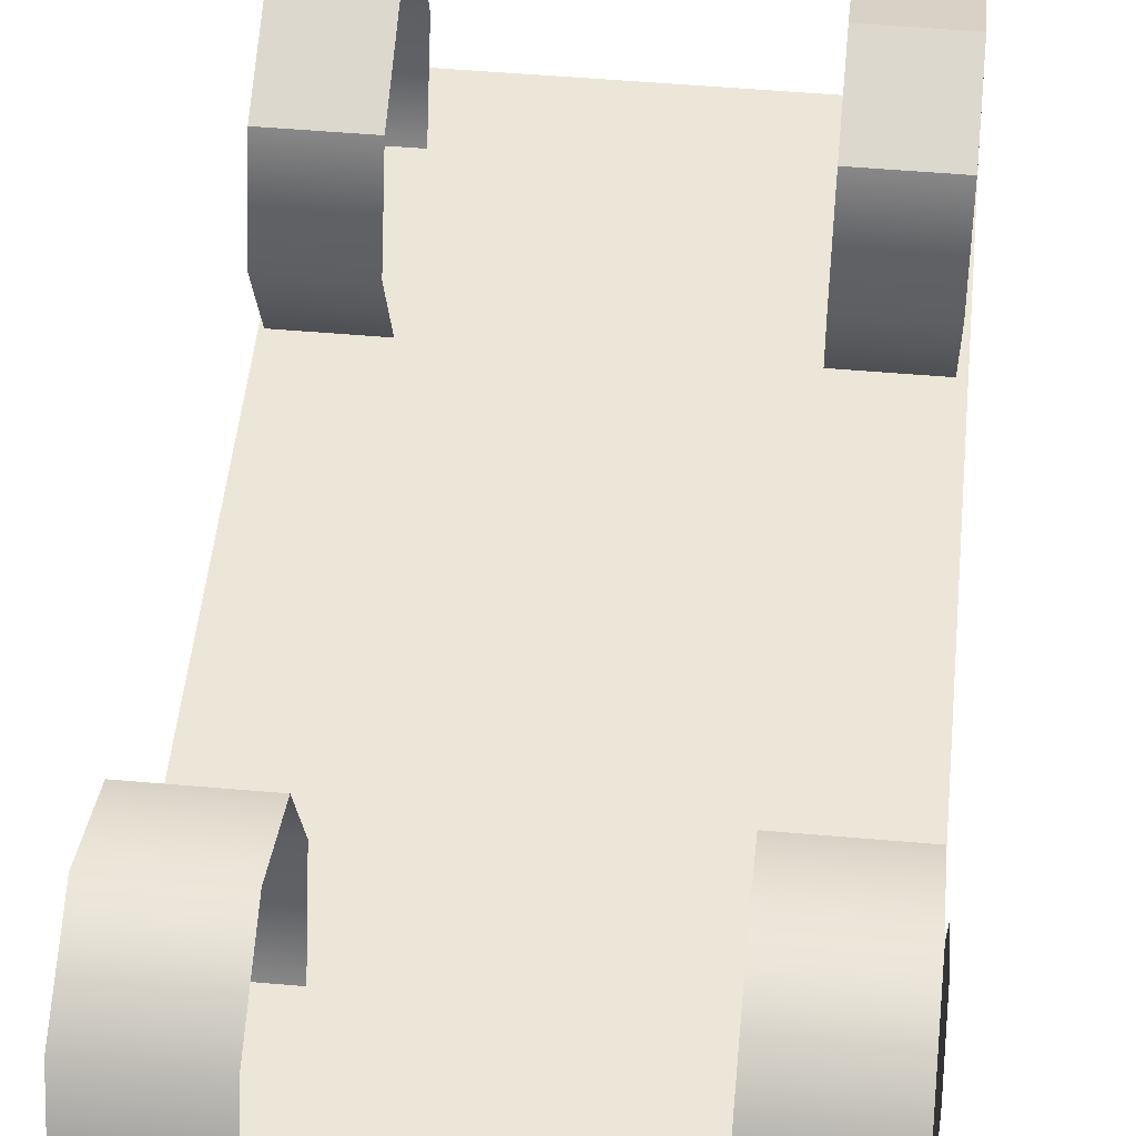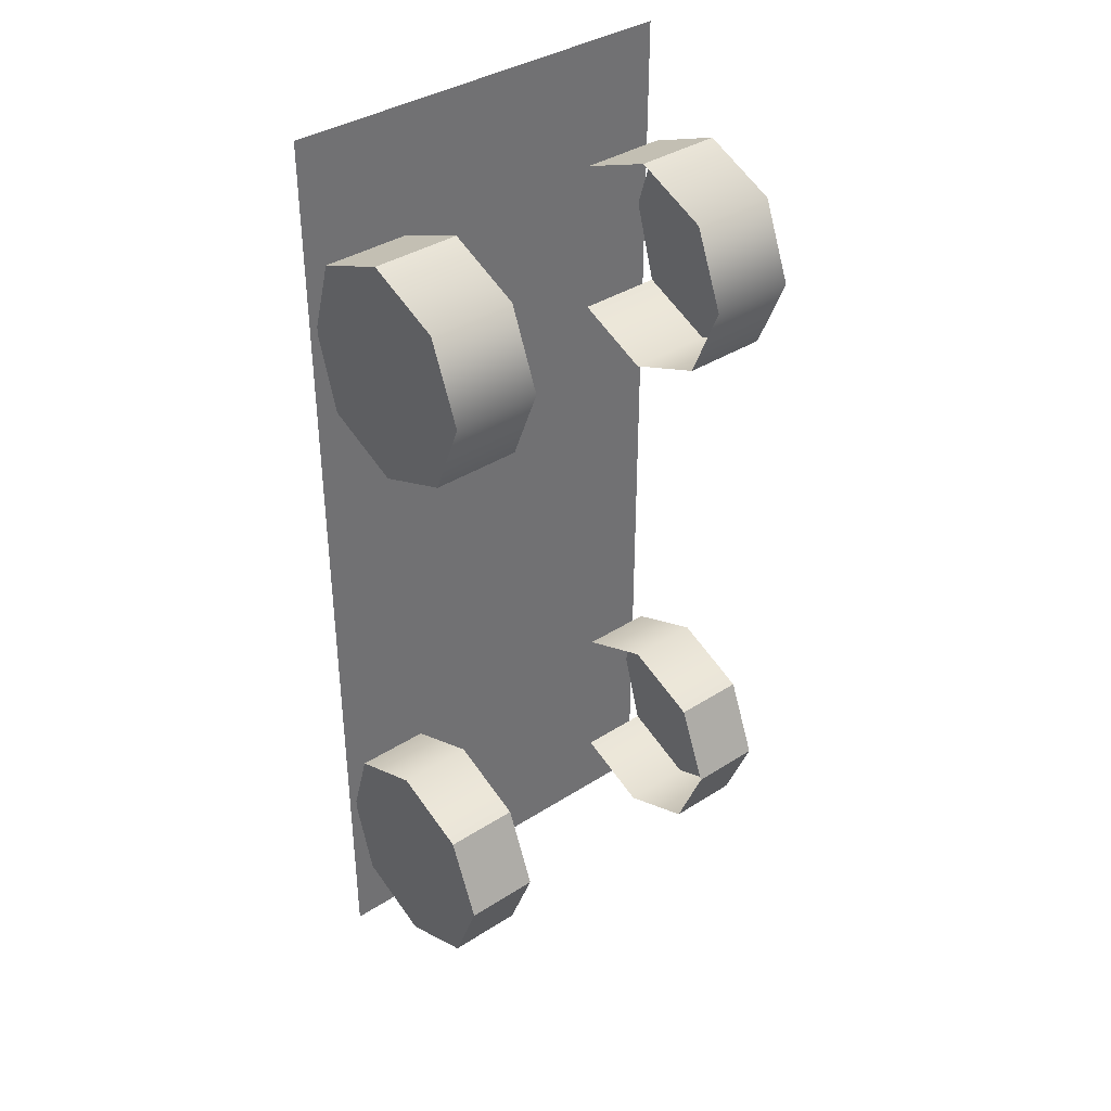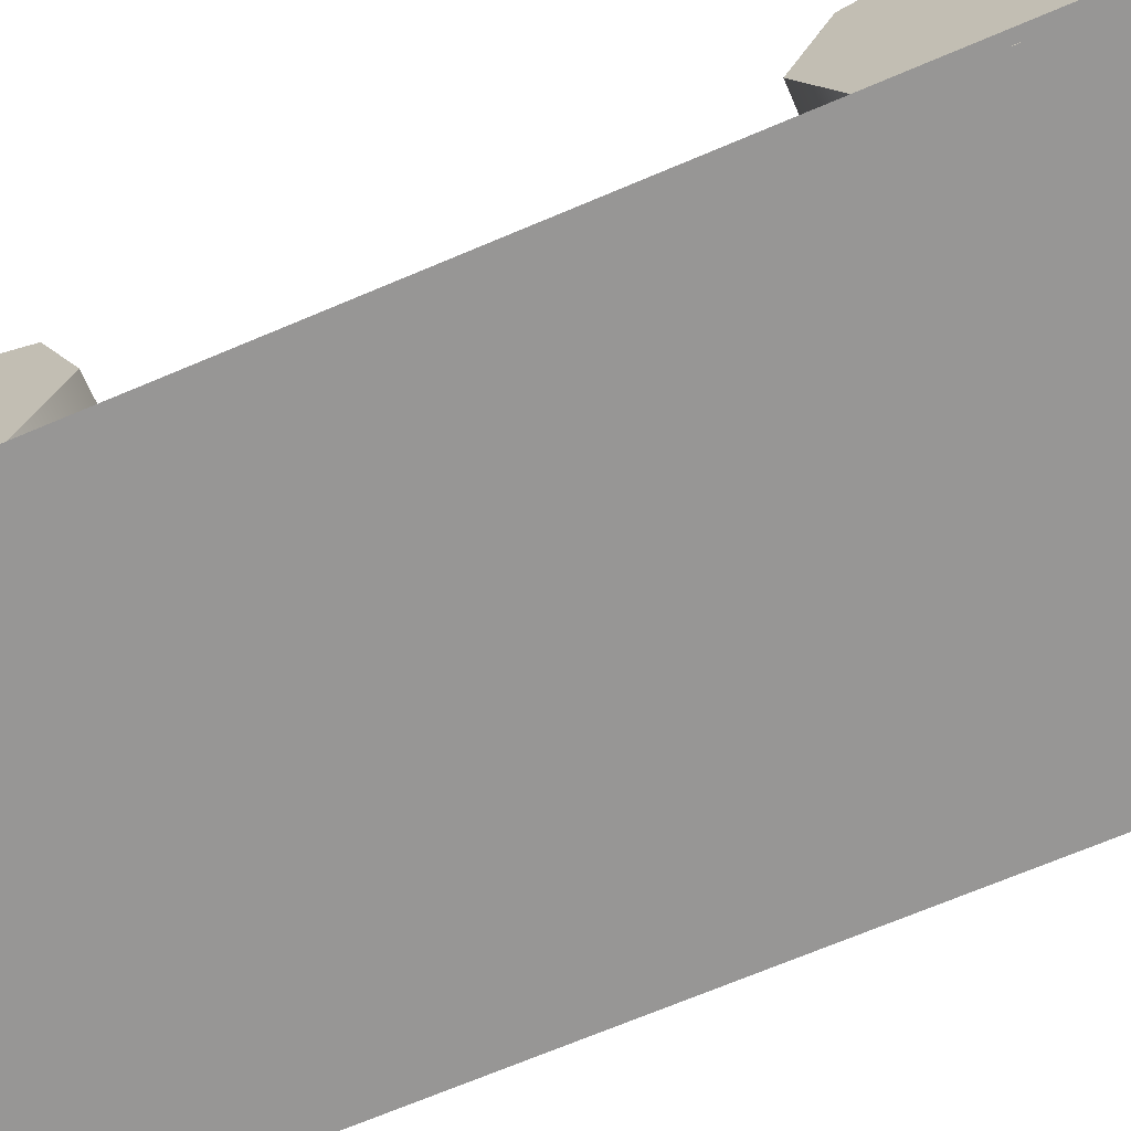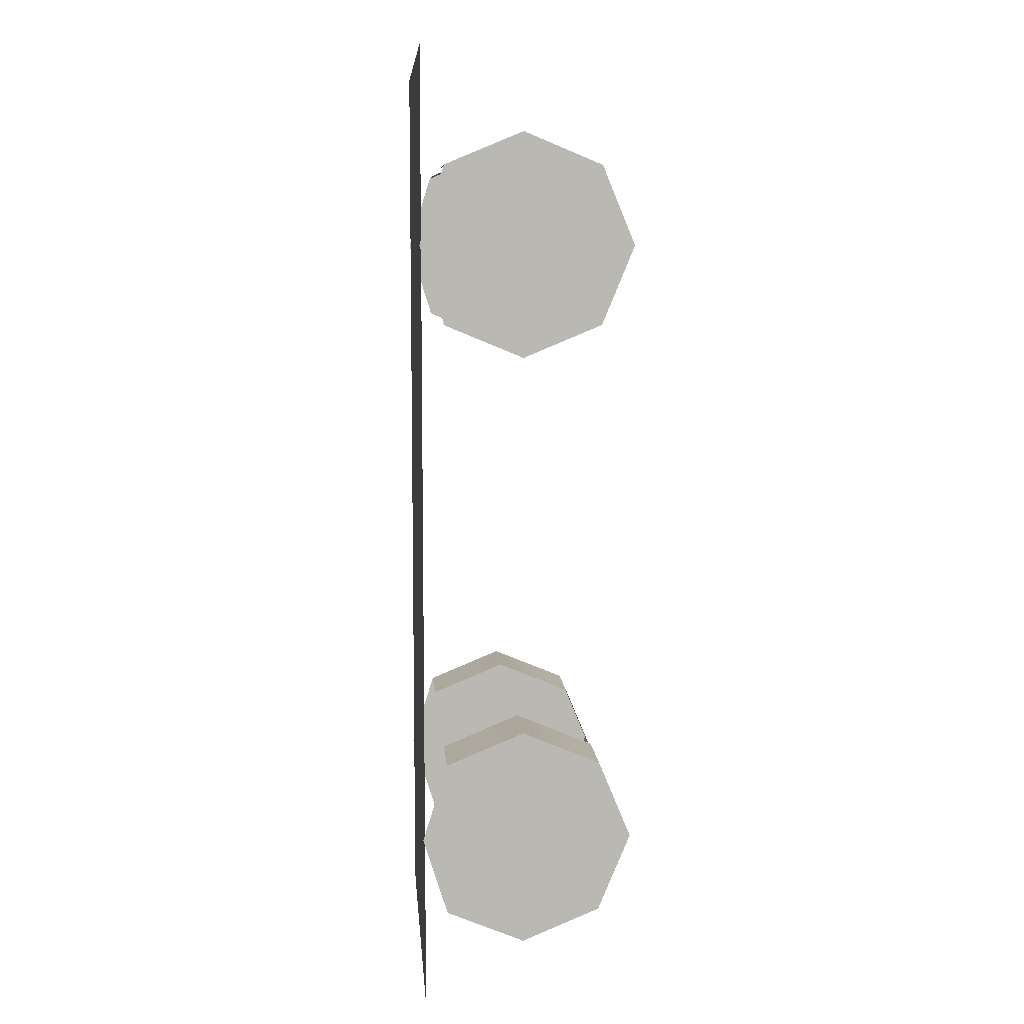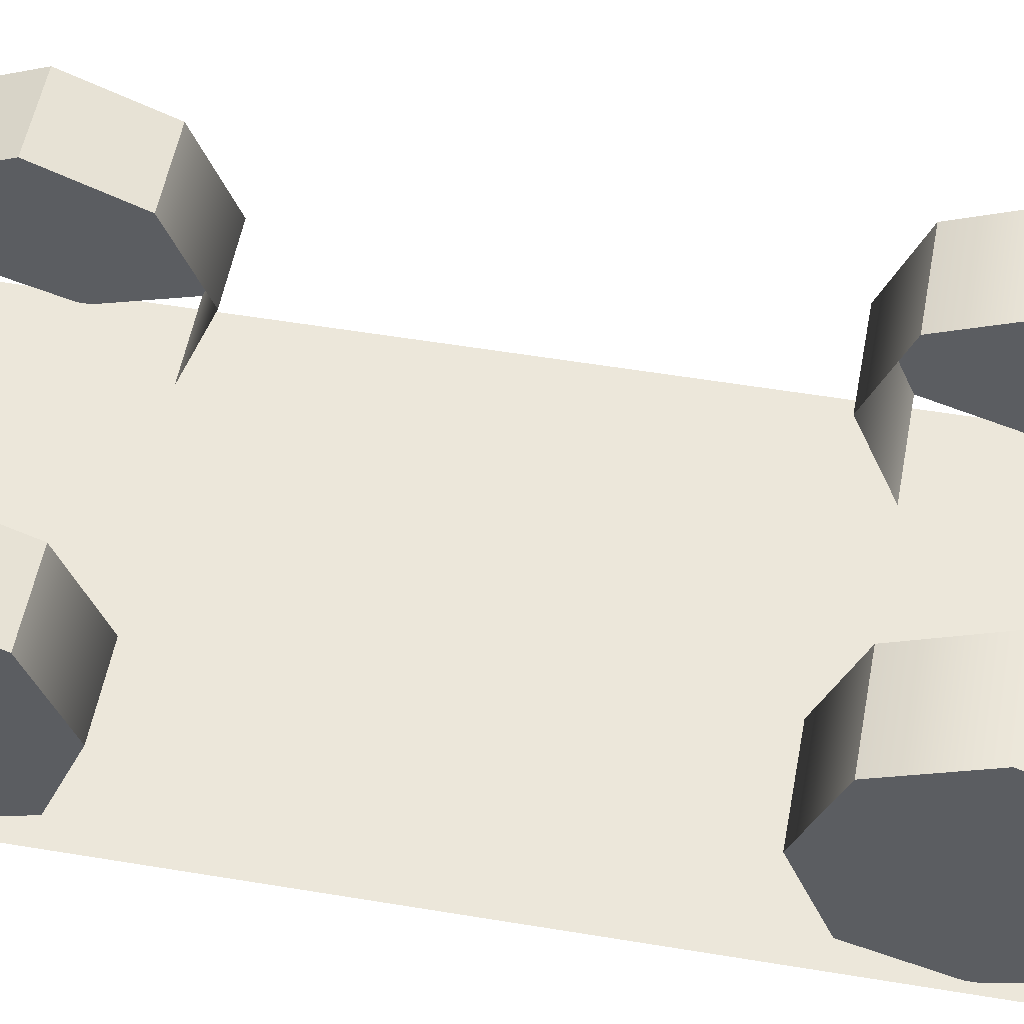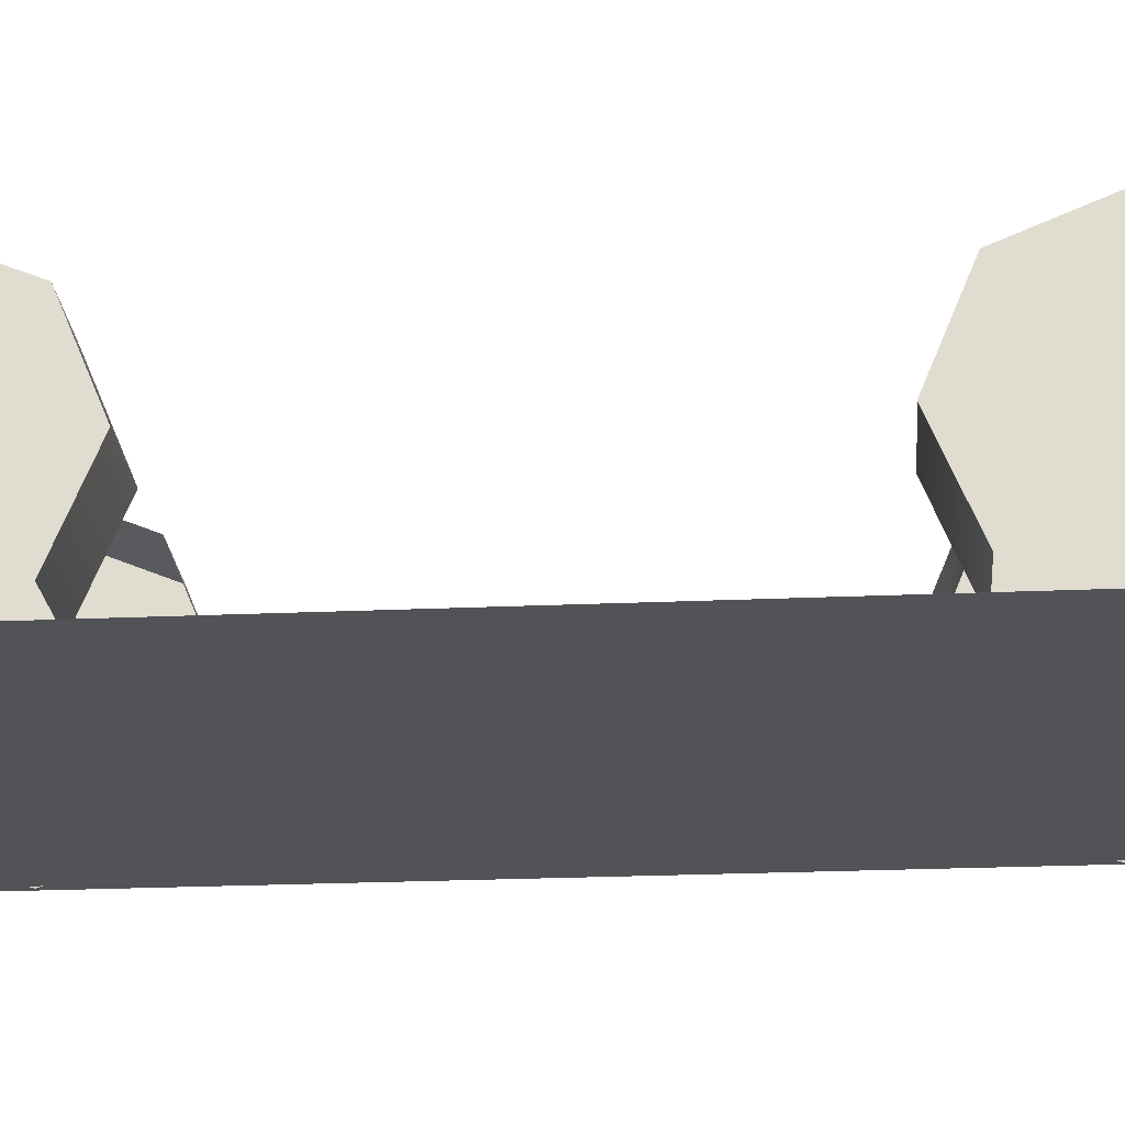
<metadata>
{"format":"obj","ext":"obj","renderer":"f3d","projection":"perspective","resolution":1024,"background":"white","views":[{"elev":49.2,"azim":5.6,"up":"+Y"},{"elev":37.4,"azim":140.6,"up":"+Z"},{"elev":-67.9,"azim":113.2,"up":"+Y"},{"elev":8.1,"azim":85.5,"up":"+Z"},{"elev":52.2,"azim":-79.7,"up":"+Y"},{"elev":-22.3,"azim":-85.5,"up":"+Y"}]}
</metadata>
<code>
g car_miami_1_wheelsv1
v 0.3282 0.3371 -0.5392
v 0.3282 0.5474 -0.6263
v 0.5285 0.5474 -0.6263
v 0.5285 0.3371 -0.5392
v 0.3282 0.1268 -0.6263
v 0.5285 0.1268 -0.6263
v 0.3282 0.5474 -0.6263
v 0.3282 0.6345 -0.8366
v 0.5285 0.6345 -0.8366
v 0.5285 0.5474 -0.6263
v 0.3282 0.6345 -0.8366
v 0.3282 0.5474 -1.047
v 0.5285 0.5474 -1.047
v 0.5285 0.6345 -0.8366
v 0.3282 0.5474 -1.047
v 0.5285 0.3371 -1.134
v 0.5285 0.5474 -1.047
v 0.3282 0.3371 -1.134
v 0.5285 0.1268 -1.047
v 0.3282 0.1268 -1.047
v 0.5311 0.2177 -0.6995
v 0.5311 0.2177 -0.9737
v 0.5311 0.1609 -0.8366
v 0.5311 0.3548 -0.6427
v 0.5311 0.3548 -1.03
v 0.5311 0.4919 -0.6995
v 0.5311 0.4919 -0.9737
v 0.5311 0.5487 -0.8366
v 0.2936 0.3371 1.085
v 0.5285 0.5474 0.9981
v 0.5285 0.3371 1.085
v 0.2936 0.5474 0.9981
v 0.5285 0.6345 0.7879
v 0.2936 0.6345 0.7879
v 0.5285 0.5474 0.5776
v 0.2936 0.5474 0.5776
v 0.2936 0.5474 0.5776
v 0.5285 0.3371 0.4905
v 0.5285 0.5474 0.5776
v 0.2936 0.3371 0.4905
v 0.5285 0.1268 0.5776
v 0.2936 0.1268 0.5776
v 0.2936 0.1268 0.9981
v 0.2936 0.3371 1.085
v 0.5285 0.3371 1.085
v 0.5285 0.1268 0.9981
v 0.5395 0.2177 0.9249
v 0.5395 0.2177 0.6508
v 0.5395 0.1609 0.7879
v 0.5395 0.3548 0.9817
v 0.5395 0.3548 0.594
v 0.5395 0.4919 0.9249
v 0.5395 0.4919 0.6508
v 0.5395 0.5487 0.7879
v 0.5285 0.5474 -0.6263
v 0.5285 0.6345 -0.8366
v 0.5285 0.5474 -1.047
v 0.5285 0.3371 -1.134
v 0.5285 0.3371 -0.5392
v 0.5285 0.1268 -0.6263
v 0.5285 0.1268 -1.047
v 0.5285 0.06091 -0.8366
v 0.5285 0.1268 0.5776
v 0.5285 0.06091 0.7879
v 0.5285 0.1268 0.9981
v 0.5285 0.3371 0.4905
v 0.5285 0.3371 1.085
v 0.5285 0.5474 0.9981
v 0.5285 0.5474 0.5776
v 0.5285 0.6345 0.7879
v -0.3282 0.3371 -0.5392
v -0.5285 0.5474 -0.6263
v -0.3282 0.5474 -0.6263
v -0.5285 0.3371 -0.5392
v -0.3282 0.1268 -0.6263
v -0.5285 0.1268 -0.6263
v -0.3282 0.5474 -0.6263
v -0.5285 0.5474 -0.6263
v -0.5285 0.6345 -0.8366
v -0.3282 0.6345 -0.8366
v -0.3282 0.6345 -0.8366
v -0.5285 0.6345 -0.8366
v -0.5285 0.5474 -1.047
v -0.3282 0.5474 -1.047
v -0.3282 0.5474 -1.047
v -0.5285 0.5474 -1.047
v -0.5285 0.3371 -1.134
v -0.3282 0.3371 -1.134
v -0.5285 0.1268 -1.047
v -0.3282 0.1268 -1.047
v -0.5311 0.2177 -0.6995
v -0.5311 0.1609 -0.8366
v -0.5311 0.2177 -0.9737
v -0.5311 0.3548 -0.6427
v -0.5311 0.3548 -1.03
v -0.5311 0.4919 -0.6995
v -0.5311 0.4919 -0.9737
v -0.5311 0.5487 -0.8366
v -0.2936 0.3371 1.085
v -0.5285 0.3371 1.085
v -0.5285 0.5474 0.9981
v -0.2936 0.5474 0.9981
v -0.5285 0.6345 0.7879
v -0.2936 0.6345 0.7879
v -0.5285 0.5474 0.5776
v -0.2936 0.5474 0.5776
v -0.2936 0.5474 0.5776
v -0.5285 0.5474 0.5776
v -0.5285 0.3371 0.4905
v -0.2936 0.3371 0.4905
v -0.5285 0.1268 0.5776
v -0.2936 0.1268 0.5776
v -0.2936 0.1268 0.9981
v -0.5285 0.1268 0.9981
v -0.5285 0.3371 1.085
v -0.2936 0.3371 1.085
v -0.5395 0.2177 0.9249
v -0.5395 0.1609 0.7879
v -0.5395 0.2177 0.6508
v -0.5395 0.3548 0.9817
v -0.5395 0.3548 0.594
v -0.5395 0.4919 0.9249
v -0.5395 0.4919 0.6508
v -0.5395 0.5487 0.7879
v -0.5285 0.5474 -0.6263
v -0.5285 0.5474 -1.047
v -0.5285 0.6345 -0.8366
v -0.5285 0.3371 -1.134
v -0.5285 0.3371 -0.5392
v -0.5285 0.1268 -0.6263
v -0.5285 0.1268 -1.047
v -0.5285 0.06091 -0.8366
v -0.5285 0.1268 0.5776
v -0.5285 0.1268 0.9981
v -0.5285 0.06091 0.7879
v -0.5285 0.3371 0.4905
v -0.5285 0.3371 1.085
v -0.5285 0.5474 0.9981
v -0.5285 0.5474 0.5776
v -0.5285 0.6345 0.7879
v 0.55 0.06479 1.305
v -0.55 0.06479 1.305
v -0.55 0.0648 -1.305
v 0.55 0.0648 -1.305
g car_miami_1_wheelsv1_0
f 3 2 1
f 4 3 1
f 4 1 5
f 6 4 5
f 9 8 7
f 10 9 7
f 13 12 11
f 14 13 11
f 17 16 15
f 16 18 15
f 16 19 18
f 19 20 18
f 23 22 21
f 24 21 22
f 25 24 22
f 26 24 25
f 27 26 25
f 27 28 26
f 31 30 29
f 30 32 29
f 30 33 32
f 33 34 32
f 33 35 34
f 35 36 34
f 39 38 37
f 38 40 37
f 38 41 40
f 41 42 40
f 45 44 43
f 46 45 43
f 49 48 47
f 50 47 48
f 51 50 48
f 52 50 51
f 53 52 51
f 53 54 52
f 57 56 55
f 57 55 58
f 55 59 58
f 58 59 60
f 61 58 60
f 60 62 61
f 65 64 63
f 63 66 65
f 66 67 65
f 68 67 66
f 69 68 66
f 69 70 68
f 73 72 71
f 72 74 71
f 71 74 75
f 74 76 75
f 79 78 77
f 80 79 77
f 83 82 81
f 84 83 81
f 87 86 85
f 88 87 85
f 89 87 88
f 90 89 88
f 93 92 91
f 93 91 94
f 95 93 94
f 95 94 96
f 97 95 96
f 98 97 96
f 101 100 99
f 102 101 99
f 103 101 102
f 104 103 102
f 105 103 104
f 106 105 104
f 109 108 107
f 110 109 107
f 111 109 110
f 112 111 110
f 115 114 113
f 116 115 113
f 119 118 117
f 119 117 120
f 121 119 120
f 121 120 122
f 123 121 122
f 124 123 122
f 127 126 125
f 126 128 125
f 128 129 125
f 130 129 128
f 131 130 128
f 132 130 131
f 135 134 133
f 133 134 136
f 134 137 136
f 136 137 138
f 139 136 138
f 140 139 138
f 143 142 141
f 144 143 141

</code>
